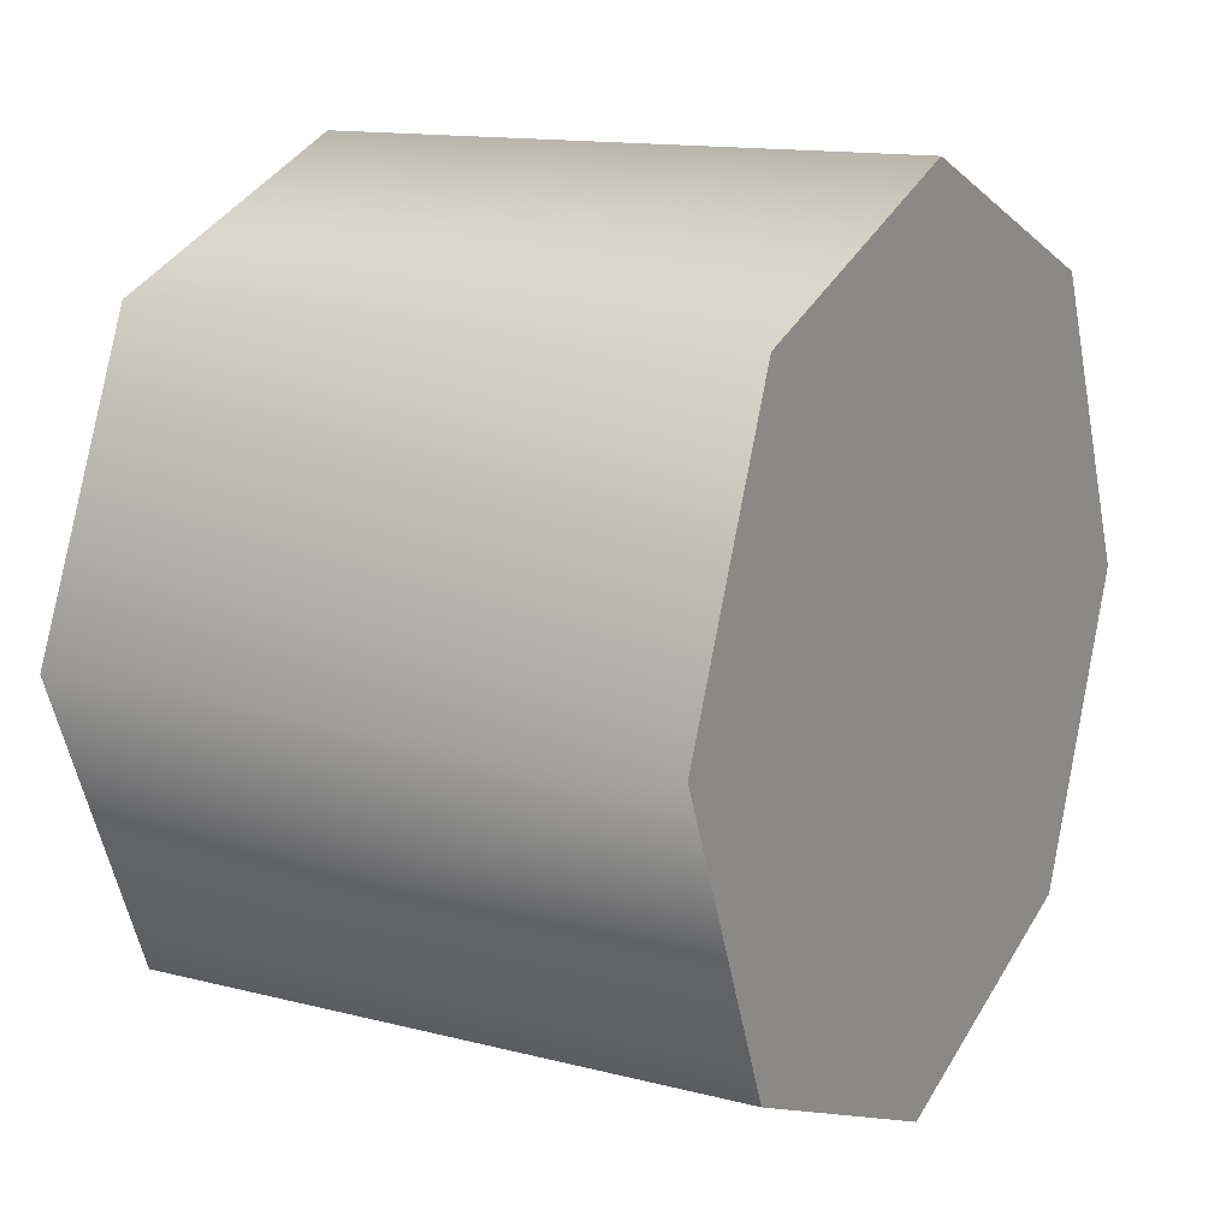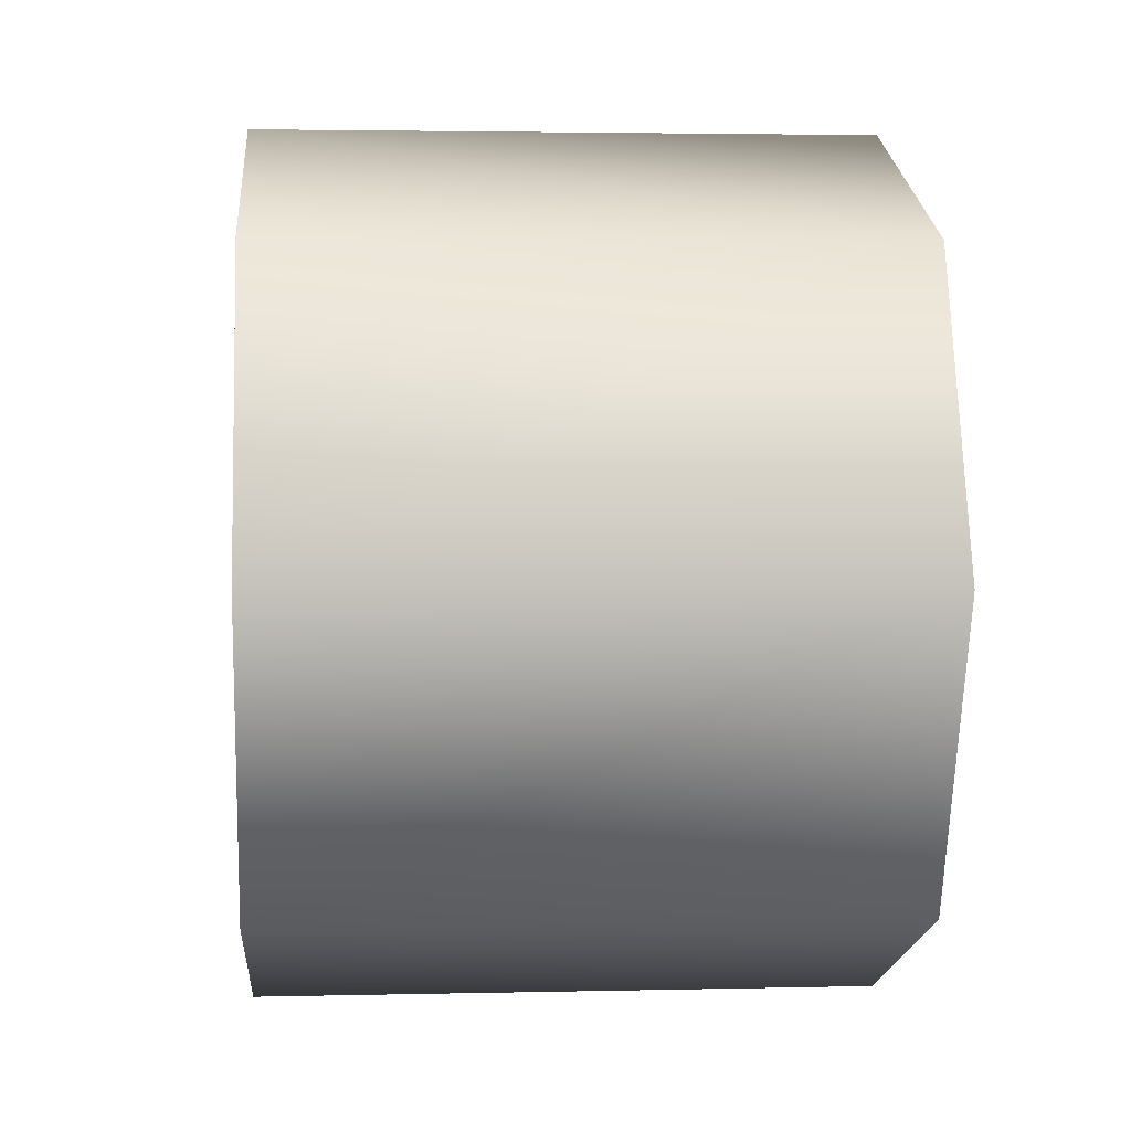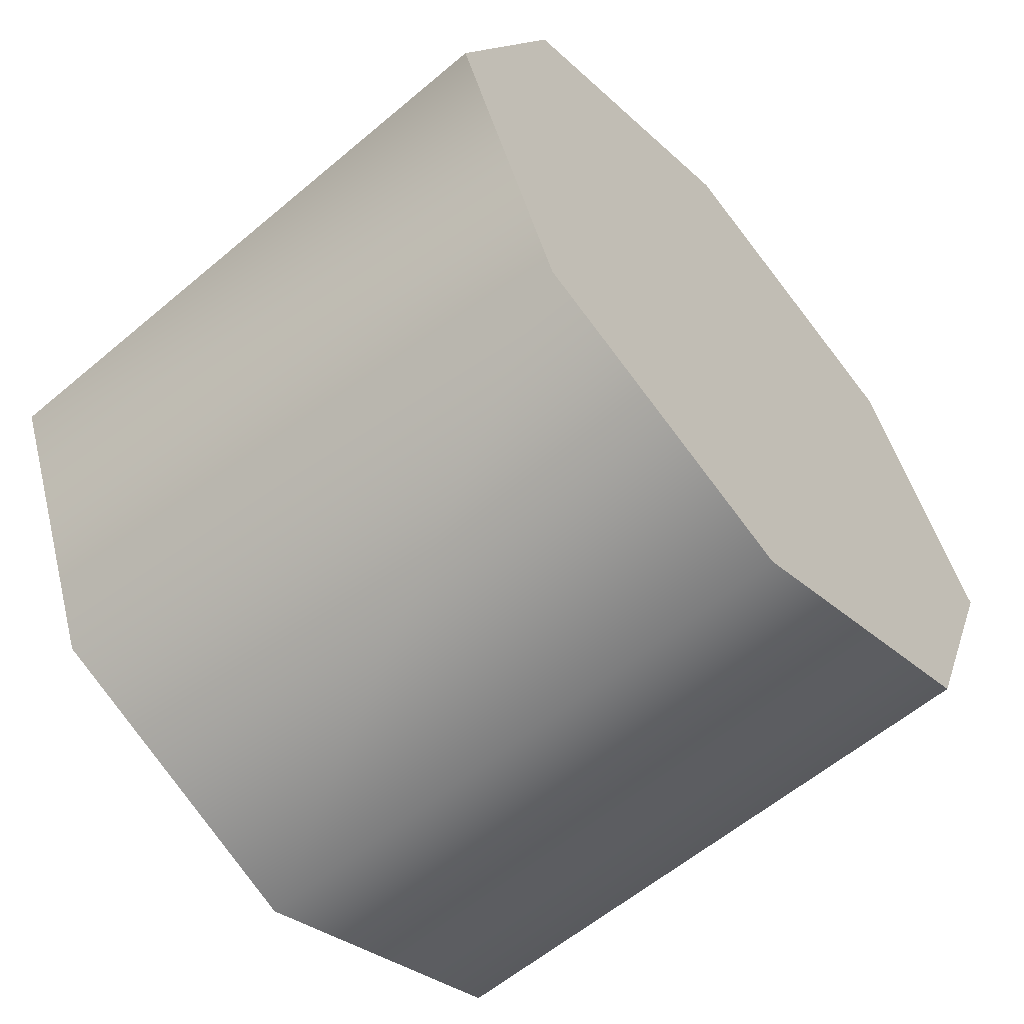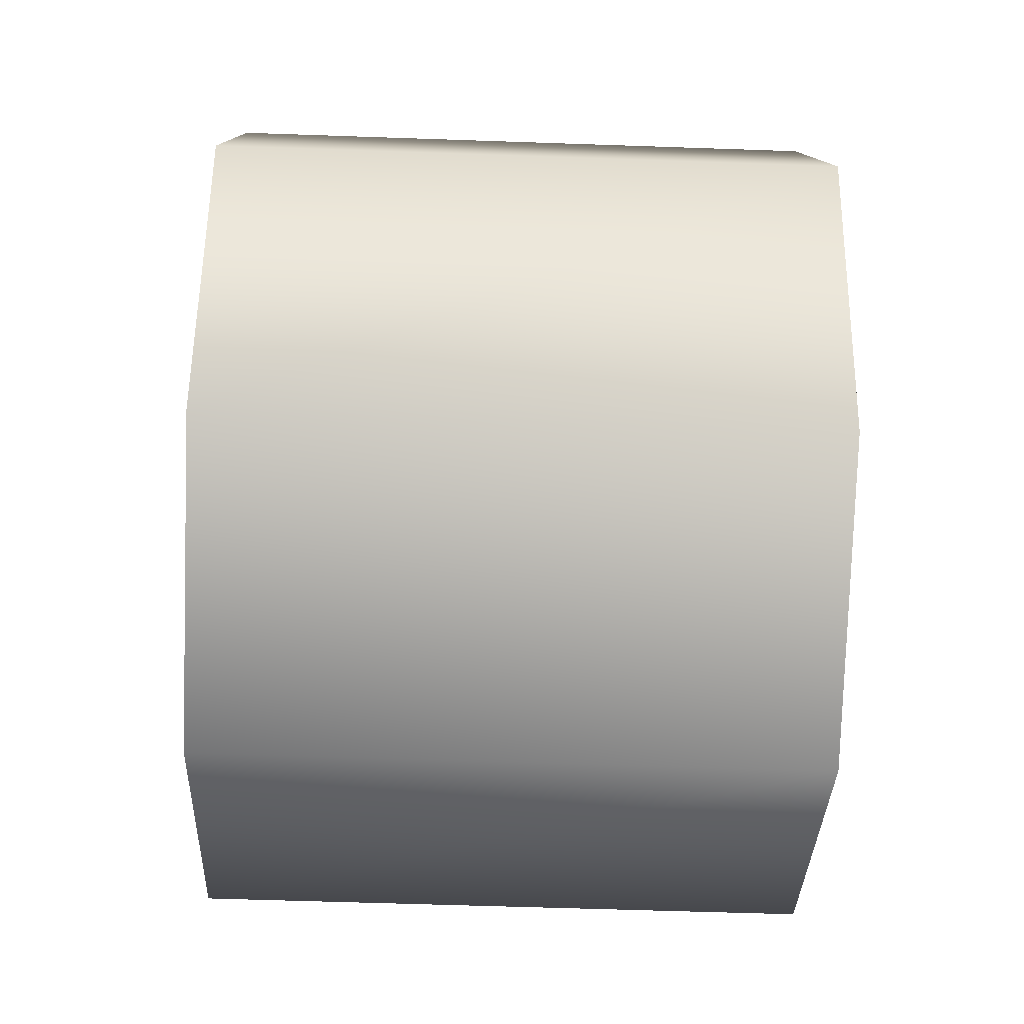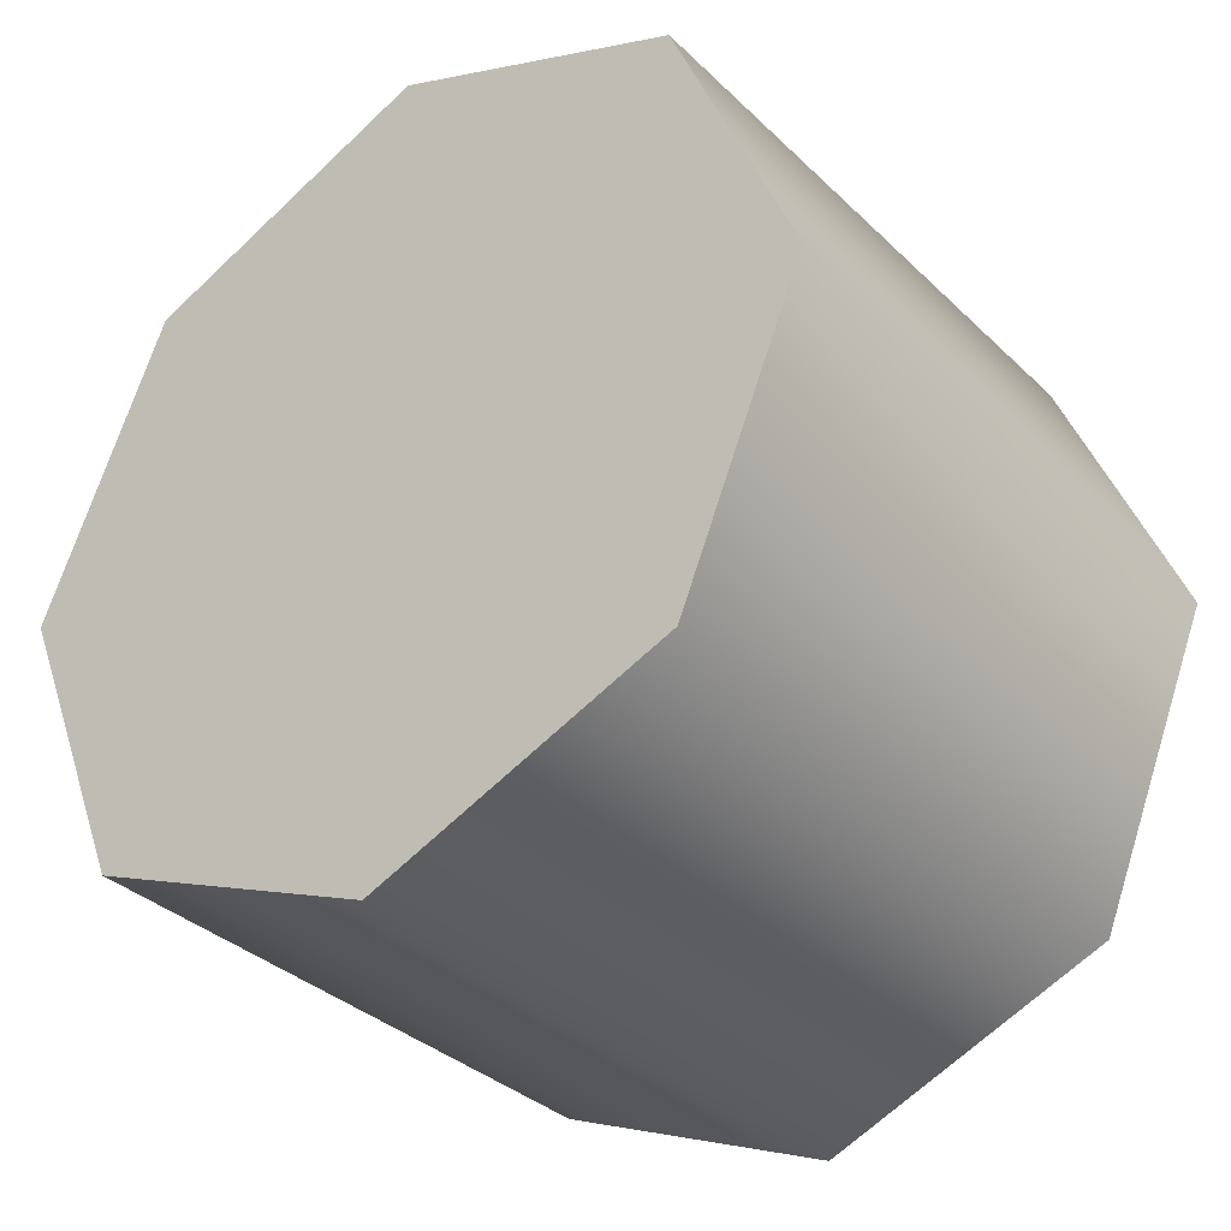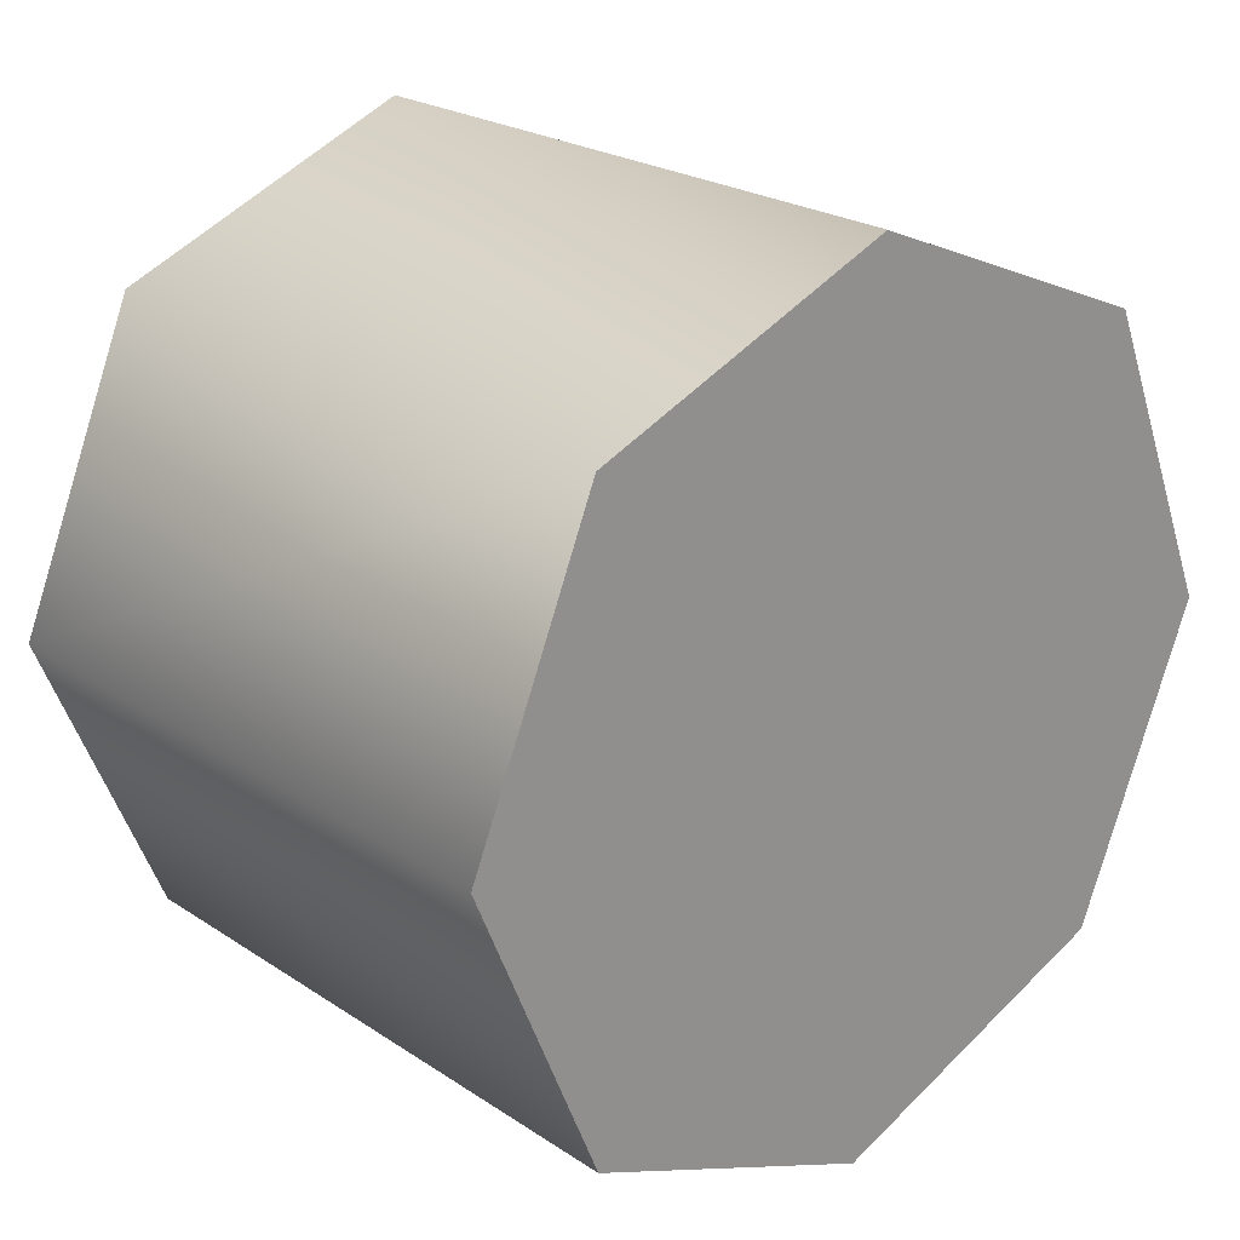
<metadata>
{"format":"obj","ext":"obj","renderer":"f3d","projection":"perspective","resolution":1024,"background":"white","views":[{"elev":13.4,"azim":30.3,"up":"+Z"},{"elev":3.0,"azim":-4.7,"up":"+Y"},{"elev":-59.1,"azim":-139.0,"up":"+Z"},{"elev":-56.3,"azim":-2.1,"up":"+Y"},{"elev":-34.2,"azim":-51.8,"up":"+Z"},{"elev":23.1,"azim":48.1,"up":"+Y"}]}
</metadata>
<code>
v 1.734 -2.687 0.1325
v 1.384 -2.687 0.1325
v 1.384 -2.517 0.06221
v 1.734 -2.517 0.06221
v 1.384 -2.347 0.1325
v 1.734 -2.347 0.1325
v 1.734 -2.347 0.1325
v 1.384 -2.347 0.1325
v 1.734 -2.277 0.3023
v 1.384 -2.277 0.3023
v 1.734 -2.347 0.4722
v 1.384 -2.347 0.4722
v 1.384 -2.517 0.5425
v 1.734 -2.517 0.5425
v 1.384 -2.687 0.4722
v 1.734 -2.687 0.4722
v 1.734 -2.757 0.3023
v 1.384 -2.757 0.3023
v 1.384 -2.517 0.06221
v 1.384 -2.687 0.1325
v 1.384 -2.517 0.5425
v 1.384 -2.347 0.1325
v 1.384 -2.277 0.3023
v 1.384 -2.347 0.4722
v 1.384 -2.757 0.3023
v 1.384 -2.687 0.4722
v 1.734 -2.517 0.5425
v 1.734 -2.687 0.1325
v 1.734 -2.517 0.06221
v 1.734 -2.347 0.1325
v 1.734 -2.277 0.3023
v 1.734 -2.347 0.4722
v 1.734 -2.687 0.4722
v 1.734 -2.757 0.3023
g group_62985960_2329982611440
f 1 2 3
f 1 3 4
f 4 3 5
f 4 5 6
f 7 8 9
f 9 8 10
f 9 10 11
f 11 10 12
f 11 12 13
f 11 13 14
f 14 13 15
f 14 15 16
f 16 15 17
f 17 15 18
f 17 18 2
f 17 2 1
f 19 20 21
f 19 21 22
f 23 22 21
f 23 21 24
f 25 26 21
f 25 21 20
f 27 28 29
f 27 29 30
f 27 30 31
f 27 31 32
f 27 33 34
f 27 34 28

</code>
